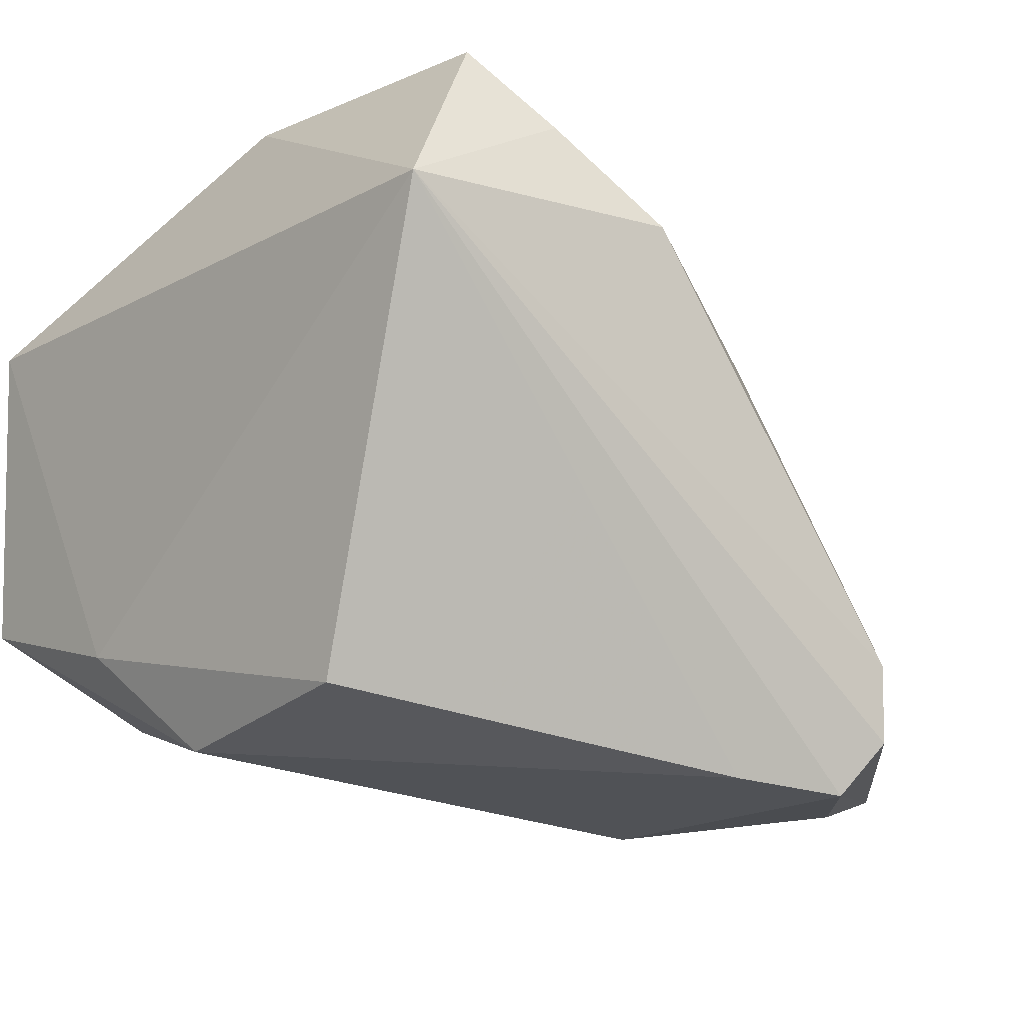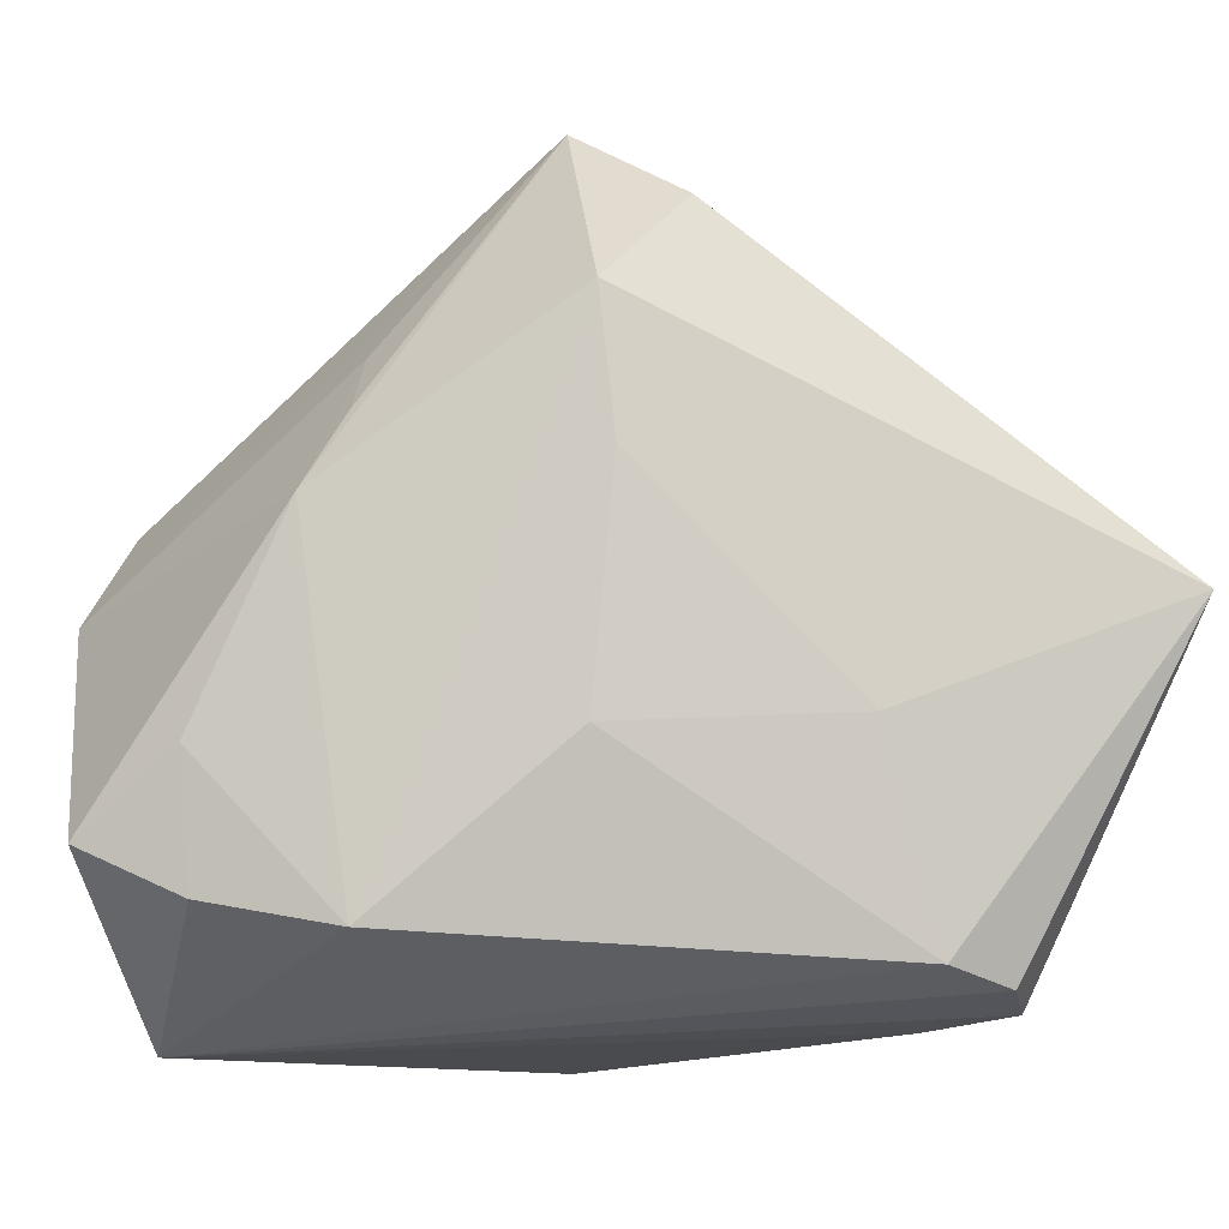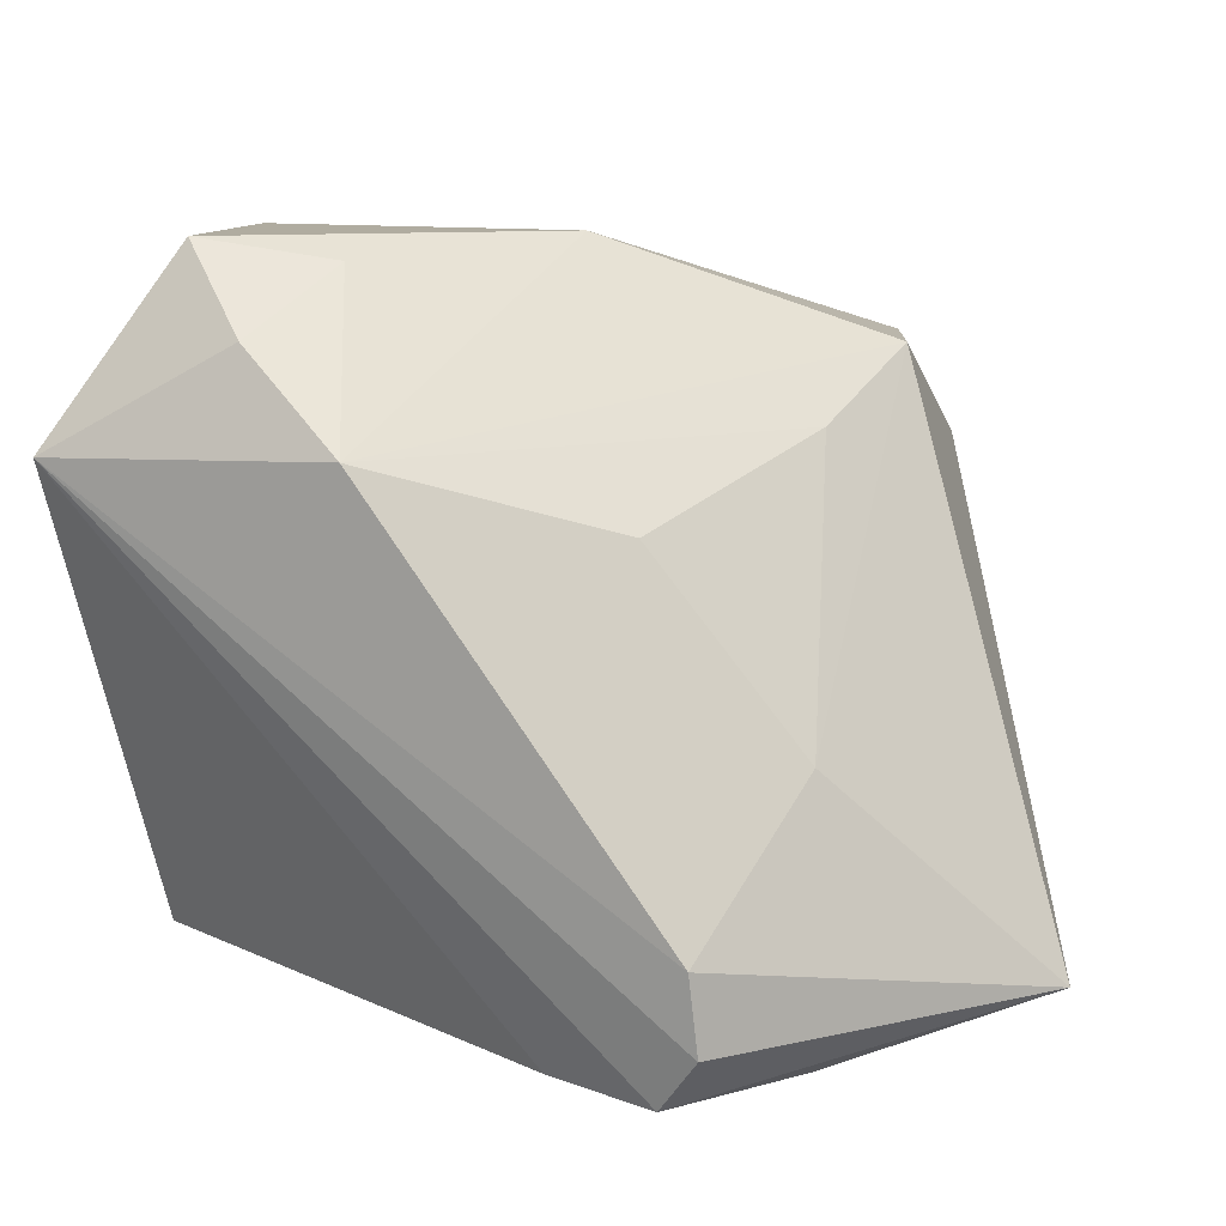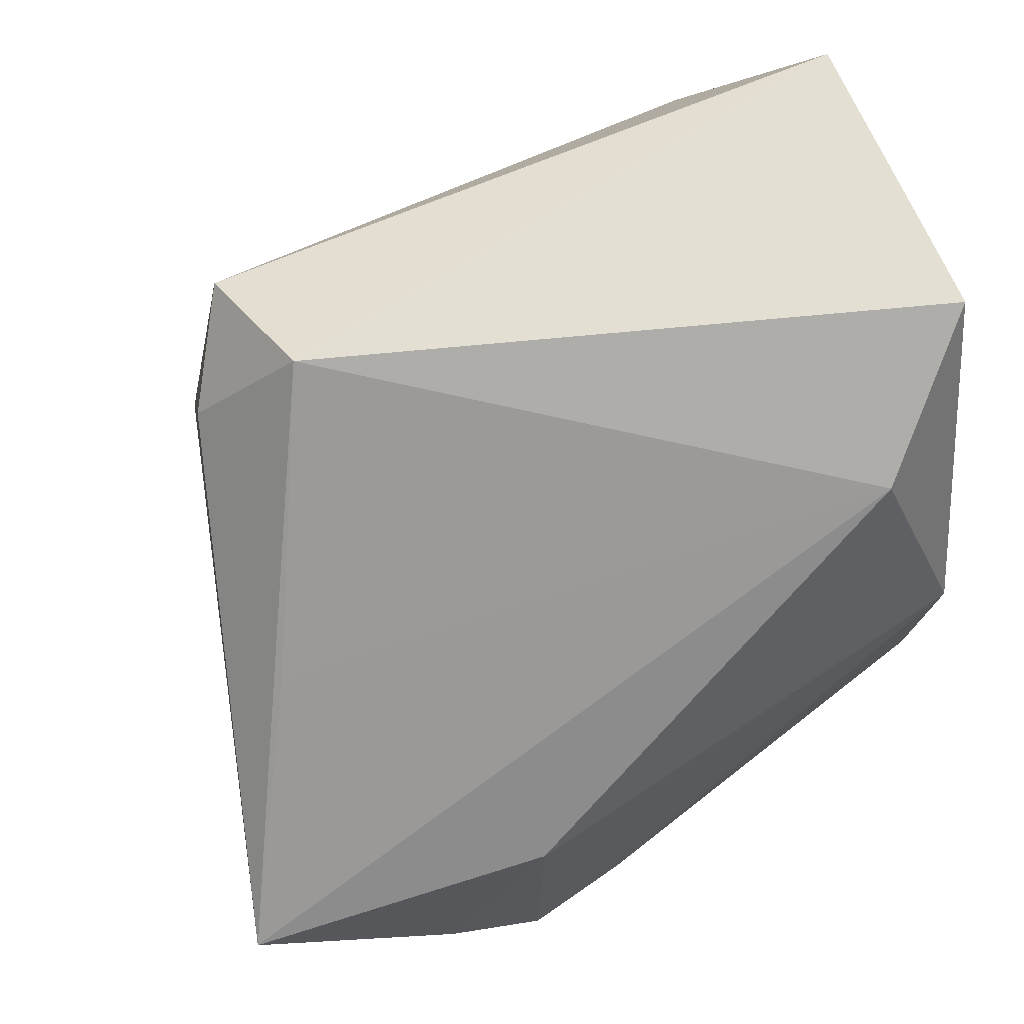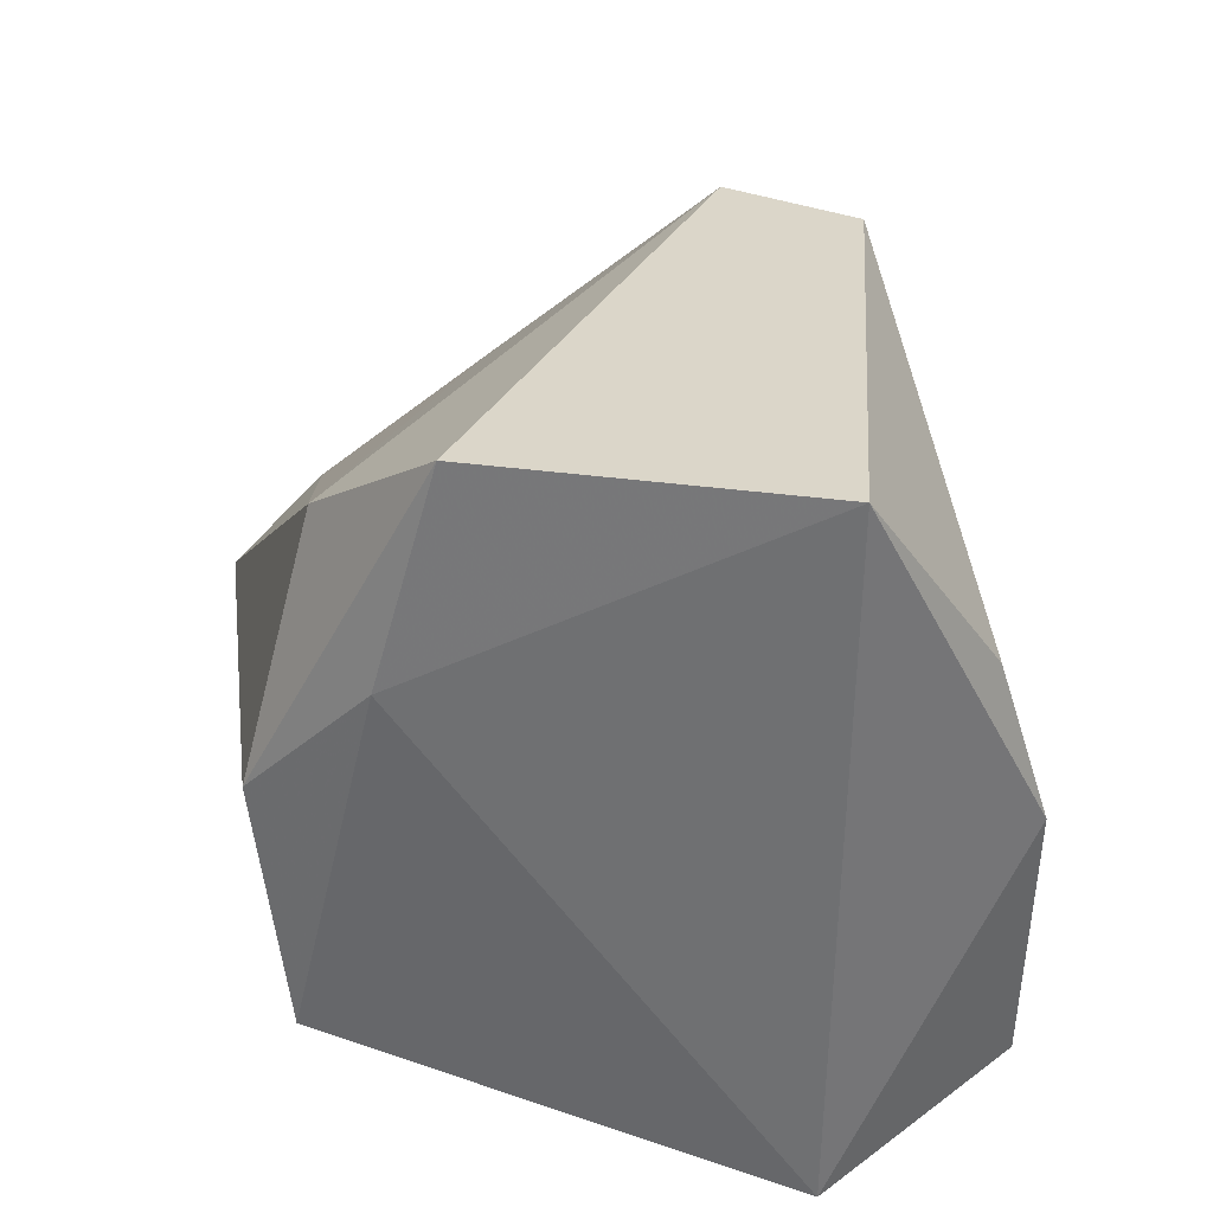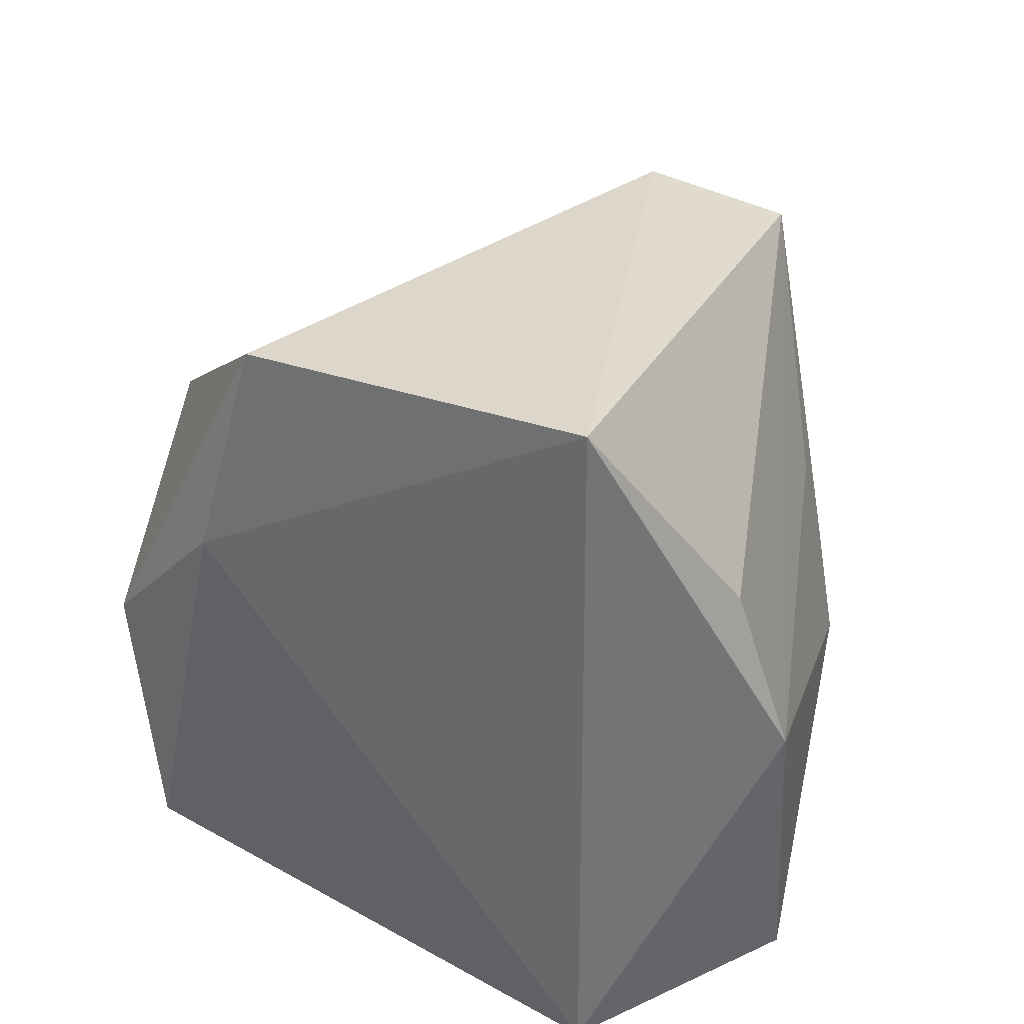
<metadata>
{"format":"obj","ext":"obj","renderer":"f3d","projection":"perspective","resolution":1024,"background":"white","views":[{"elev":-16.1,"azim":-38.7,"up":"+Z"},{"elev":-44.7,"azim":48.4,"up":"+Y"},{"elev":9.9,"azim":15.3,"up":"+Z"},{"elev":67.8,"azim":154.3,"up":"+Y"},{"elev":31.9,"azim":-91.5,"up":"+Y"},{"elev":31.2,"azim":-75.5,"up":"+Y"}]}
</metadata>
<code>
v 0.03217 0.03387 0.02723
v 0.01271 0.001857 0.03682
v 0.03235 -0.007455 0.02078
v 0.0116 -0.03364 -0.03747
v -0.03686 0.02145 -0.02131
v -0.03212 -0.0185 -0.0302
v -0.02987 0.01916 0.03377
v 0.03796 0.00518 0.02811
v 0.03507 -0.02444 -0.008931
v -0.04028 0.04166 0.01988
v 0.03504 -0.02415 -0.03831
v -0.01605 -0.0365 0.03015
v 0.05742 -0.009693 -0.03254
v -0.03754 0.04454 -0.01499
v 0.01912 -0.02773 0.01229
v 0.0279 -0.04017 -0.03273
v 0.00862 -0.008066 0.03929
v -0.02893 0.001497 0.03929
v 0.02345 -0.03751 -0.03873
v -0.03132 0.008162 -0.03357
v -0.02345 -0.03036 0.03929
v 0.02332 -0.001252 -0.03942
v -0.009942 -0.02531 0.03692
v 0.03948 0.02592 0.01712
v 0.02873 0.03919 0.01207
v -0.0361 -0.03801 0.01915
v 0.04285 0.01389 -0.01164
v 0.02717 -0.04109 -0.0242
v -0.004795 -0.04109 0.02002
v 0.01146 0.01178 0.03471
v -0.02392 0.0329 -0.02682
f 31 13 22
f 1 17 8
f 17 29 8
f 5 6 26
f 17 30 18
f 18 30 1
f 16 26 19
f 19 13 16
f 26 29 12
f 11 13 19
f 19 22 11
f 11 22 13
f 19 26 4
f 26 6 4
f 24 25 1
f 13 25 24
f 1 8 24
f 24 8 13
f 27 13 31
f 31 25 27
f 27 25 13
f 14 25 31
f 2 17 1
f 1 30 2
f 2 30 17
f 6 5 20
f 31 22 20
f 20 14 31
f 5 14 20
f 20 4 6
f 20 22 19
f 19 4 20
f 23 29 17
f 23 12 29
f 21 18 26
f 26 12 21
f 12 23 21
f 17 18 21
f 21 23 17
f 7 18 1
f 3 8 29
f 29 15 3
f 28 15 29
f 28 29 26
f 26 16 28
f 28 16 13
f 10 5 26
f 10 14 5
f 26 18 10
f 18 7 10
f 10 7 1
f 1 25 10
f 25 14 10
f 9 28 13
f 13 8 9
f 8 3 9
f 9 3 15
f 15 28 9

</code>
